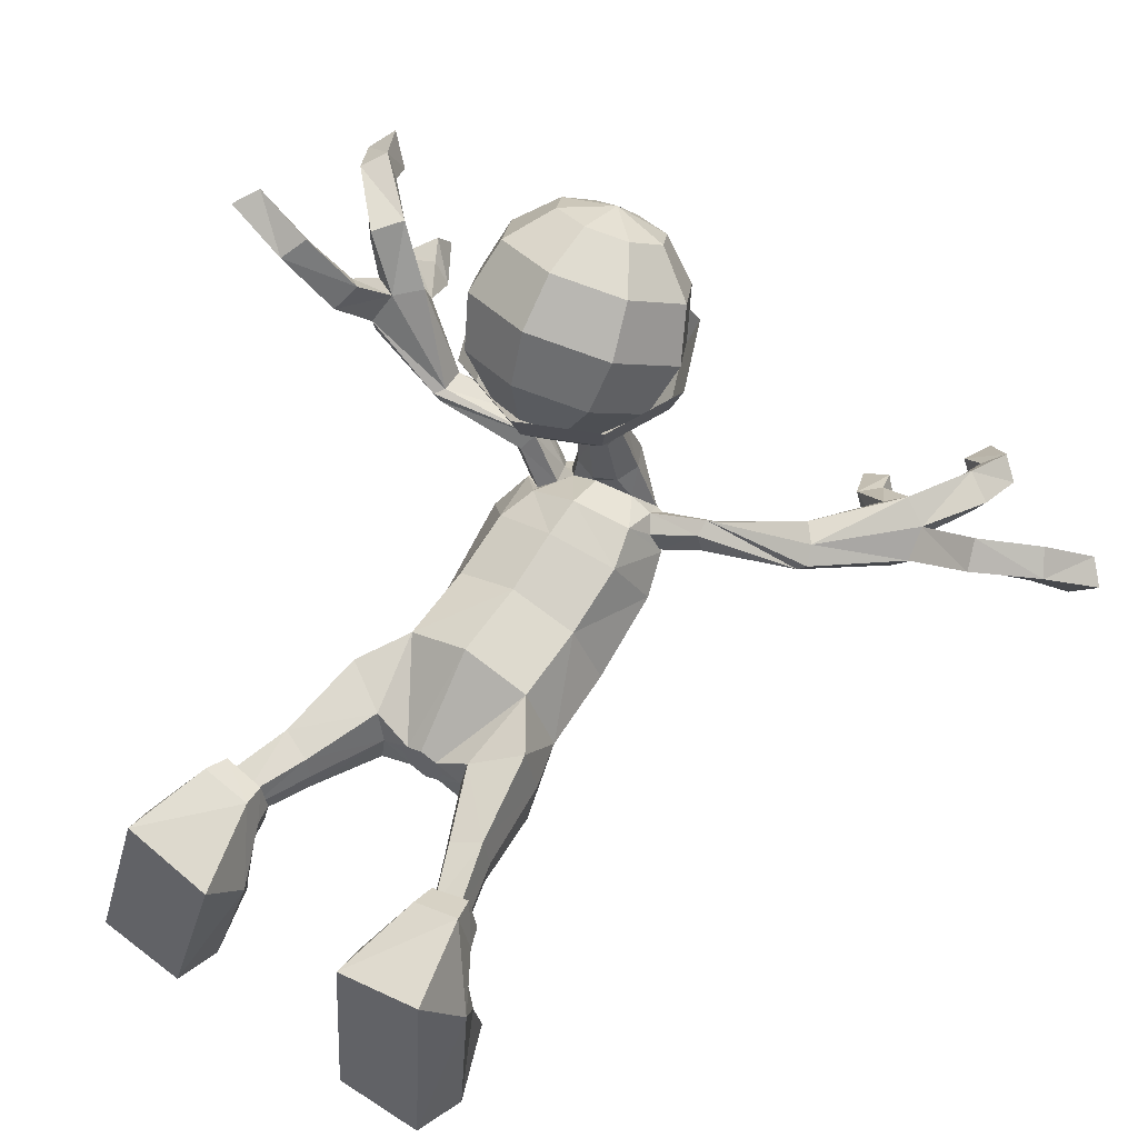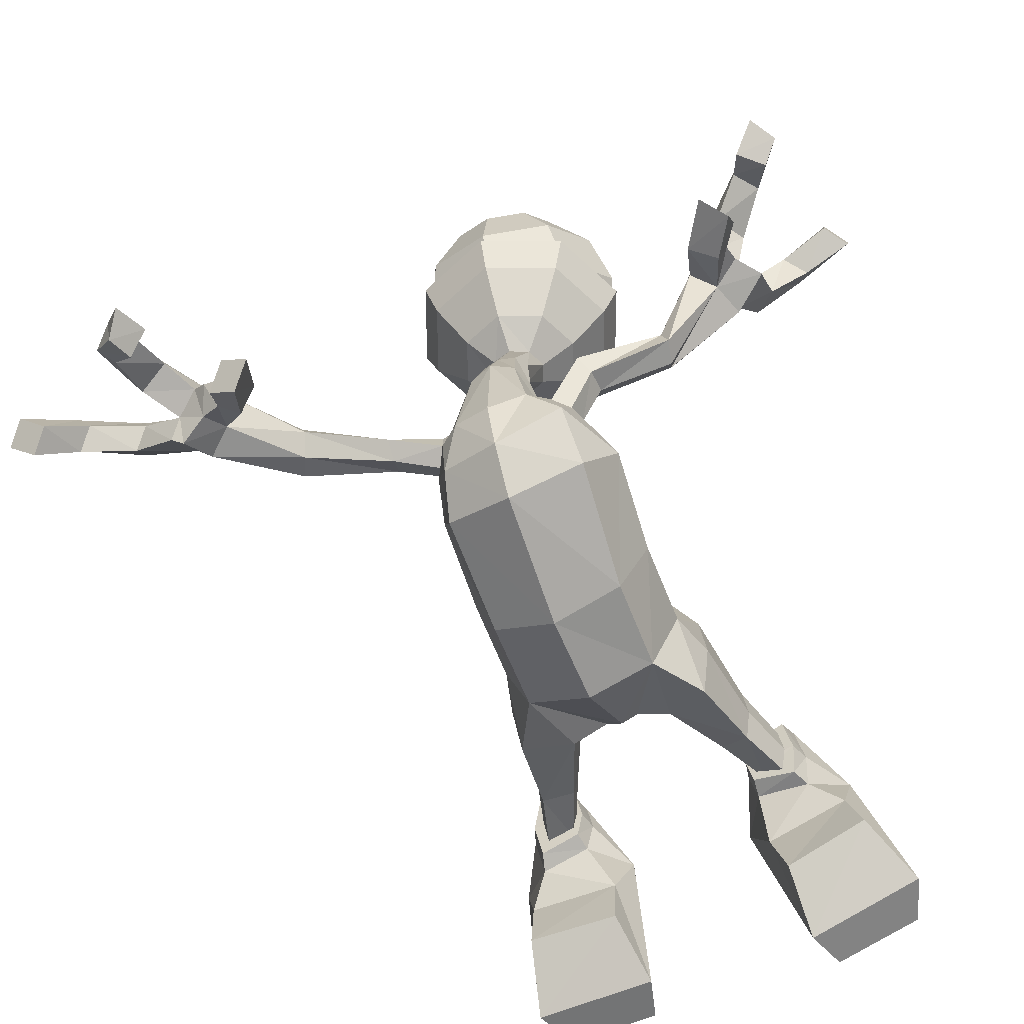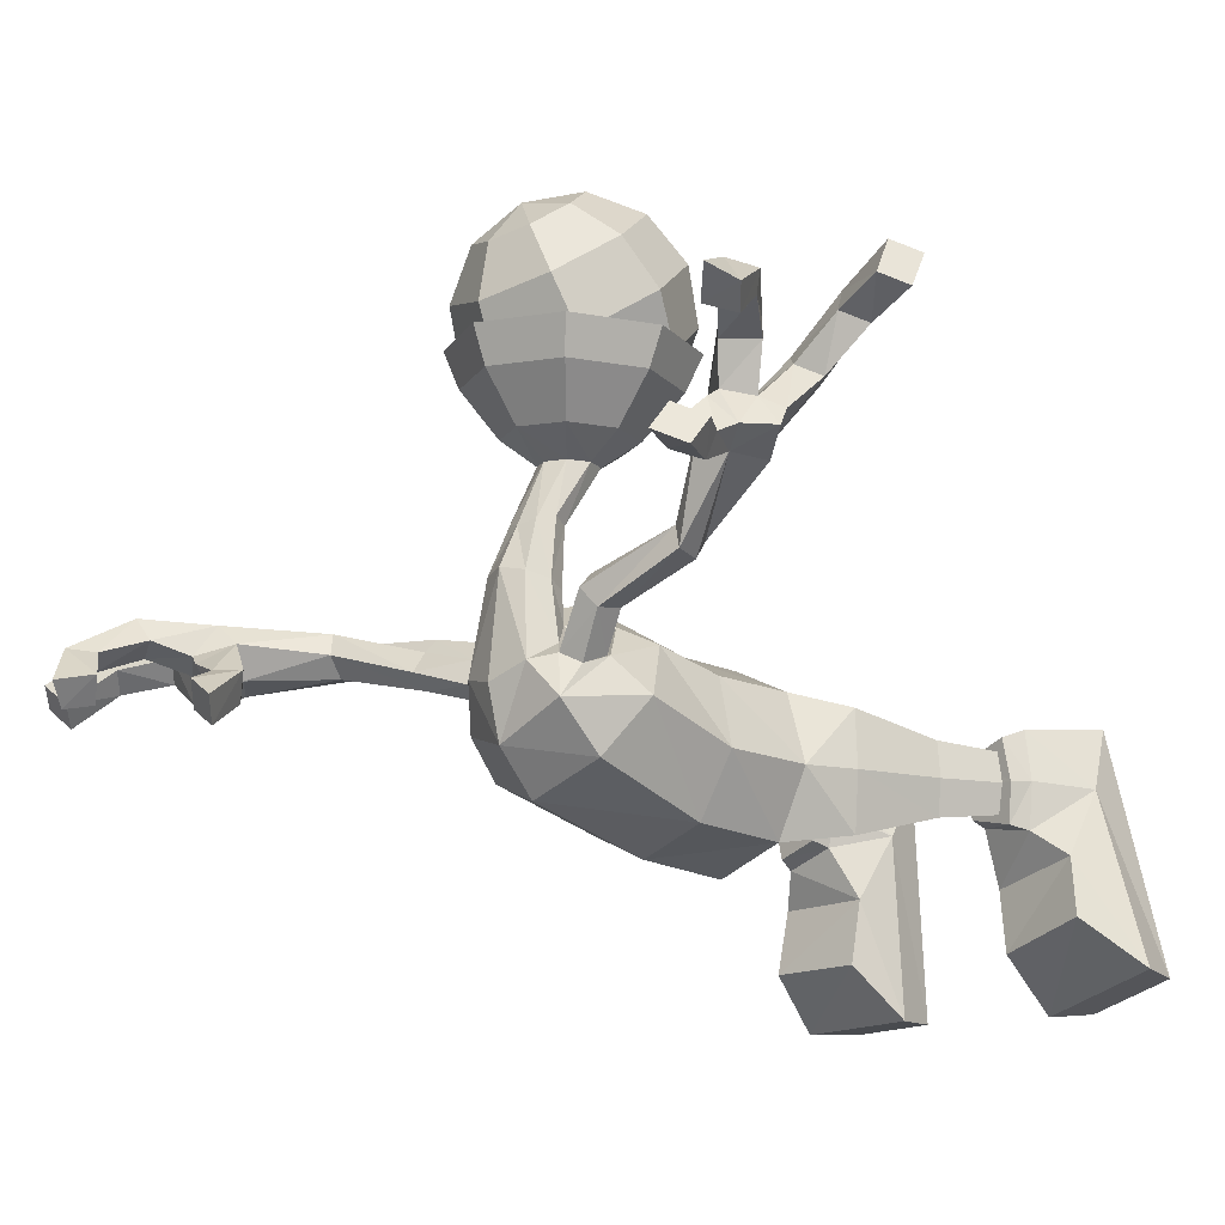
<metadata>
{"format":"obj","ext":"obj","renderer":"f3d","projection":"perspective","resolution":1024,"background":"white","views":[{"elev":52.3,"azim":-146.3,"up":"+Y"},{"elev":-54.3,"azim":22.7,"up":"+Y"},{"elev":-11.3,"azim":47.6,"up":"+Y"}]}
</metadata>
<code>
o Sphere_Sphere.001
v 0.4587 5.772 6.29
v 0.7945 5.57 5.745
v 0.9174 5.103 5.278
v 0.7945 4.498 5.013
v 0.4587 3.916 5.023
v 0.6487 5.514 6.669
v 1.124 5.122 6.401
v 1.297 4.586 6.035
v 1.124 4.05 5.67
v 0.6487 3.658 5.402
v 0.4587 5.255 7.048
v 0.7945 4.674 7.057
v 0.9174 4.069 6.793
v 0.7945 3.602 6.326
v 0.4587 3.399 5.781
v 0.9521 4.165 5.098
v 0.826 3.753 5.24
v 0.5168 3.23 5.569
v 1.347 4.201 6.05
v 1.168 3.784 6.066
v 0.7308 3.25 6.086
v 0.9521 4.237 7.001
v 0.826 3.815 6.891
v 0.5168 3.269 6.602
v 0.2292 2.963 5.867
v 0.3241 2.972 6.096
v 0.2292 2.978 6.34
v 0.3583 1.22 6.481
v 0.5363 0.993 6.706
v 0.4812 0.791 7.083
v 0.2645 1.748 6.913
v 0.2002 2.31 6.718
v 0.2002 2.283 6.337
v 0.2776 1.6 6.438
v 0.3727 1.672 6.665
v 0.2832 2.359 6.522
v 0.1979 0.1355 2.795
v 0.2798 -0.05048 2.808
v 0.1979 -0.2551 2.822
v 0.6223 1.226 6.015
v 0.8005 0.8618 4.757
v 0.7975 0.8089 3.767
v 0.9833 0.8394 6.425
v 1.165 0.06049 4.94
v 1.128 0.006059 3.842
v 0.7975 -0.777 3.914
v 0.8333 -0.6763 5.069
v 0.8919 0.3826 7.003
v 0.8022 1.077 5.589
v 1.256 0.449 6.104
v 0.9644 -0.1755 6.539
v 0.5413 -0.01239 2.798
v 0.6306 -0.4617 2.843
v 0.6306 0.431 2.827
v 1.192 0.6646 3.162
v 1.297 -0.001329 3.239
v 1.192 -0.6776 3.18
v 1.255 0 1.206
v 1.302 -0.2198 1.201
v 1.302 0.2198 1.201
v 1.622 0.3285 1.211
v 1.683 0 1.216
v 1.622 -0.3285 1.211
v 1.364 -0.4137 2.076
v 1.432 0 2.106
v 0.999 0.2768 1.933
v 0.9426 0 1.919
v 1.364 0.4137 2.076
v 0.999 -0.2768 1.933
v 1.116 -0.02827 1.345
v 1.198 -0.3636 1.337
v 1.182 0.3073 1.337
v 1.652 0.4912 1.353
v 1.762 0.009463 1.36
v 1.727 -0.4588 1.353
v 1.067 -0.02852 1.092
v 1.175 -0.4337 1.114
v 1.149 0.3748 1.052
v 1.717 0.5956 1.055
v 1.847 0.02141 1.11
v 1.832 -0.5162 1.148
v 0.8369 -0.4189 0.4859
v 1.197 -1.084 0.922
v 0.8694 0.2188 -0.08015
v 1.888 0.6954 -0.08015
v 2.23 -0.05514 0.5125
v 2.226 -0.8016 0.9687
v 1.478 -2.448 0.4859
v 1.446 -1.806 1.126
v 1.632 -2.4 -0.08015
v 2.674 -2.073 -0.08015
v 2.872 -2.011 0.5125
v 2.468 -1.478 1.189
v 0.6086 1.033 6.659
v 0.7156 0.8534 6.862
v 0.5388 1.065 6.4
v 0.9188 0.7407 6.731
v 0.7324 0.9578 6.266
v 0.9496 0.8405 6.439
v 1.017 1.613 6.714
v 1.091 1.439 6.934
v 0.8915 1.625 6.452
v 1.214 1.239 6.807
v 1.009 1.432 6.325
v 1.217 1.274 6.497
v 2.003 1.981 6.215
v 2.031 1.959 6.535
v 2.091 1.952 6.095
v 2.136 1.707 6.589
v 2.003 1.852 6.117
v 2.063 1.652 6.295
v 2.768 3.062 6.291
v 2.488 3.1 6.553
v 2.929 2.717 6.085
v 2.526 2.771 6.725
v 2.945 2.481 6.164
v 2.812 2.529 6.577
v 3.083 3.035 6.461
v 2.891 3.084 6.79
v 3.333 2.894 6.327
v 2.922 2.974 6.976
v 3.359 2.708 6.439
v 3.129 2.712 6.763
v 3.029 2.494 7.823
v 3.297 2.343 7.551
v 3.023 2.801 7.554
v 3.292 2.65 7.282
v 3.1 2.595 7.017
v 2.994 2.327 7.065
v 2.86 2.73 7.266
v 2.673 2.465 7.247
v 4.027 3.704 7.611
v 3.806 3.891 7.866
v 3.818 3.486 7.417
v 3.523 3.6 7.635
v 3.218 3.555 6.523
v 3.594 3.799 6.979
v 3.372 3.815 7.271
v 2.995 3.527 6.899
v 3.525 4.108 7.333
v 2.899 3.808 6.782
v 3.136 3.777 6.444
v 3.708 4.02 7.045
v 4.341 4.357 5.484
v 4.123 4.491 5.749
v 4.145 4.121 5.942
v 4.357 3.99 5.683
v 3.54 3.905 5.83
v 3.423 4.163 5.644
v 3.765 3.771 5.611
v 3.622 3.96 5.398
v 2.869 3.583 5.796
v 3.048 3.309 5.57
v 3.084 3.441 5.974
v 3.322 3.303 5.798
v -0 5.657 6.767
v -0.4587 5.772 6.29
v -0.7945 5.57 5.745
v -0.9174 5.103 5.278
v -0.7945 4.498 5.013
v -0.4587 3.916 5.023
v -0.6487 5.514 6.669
v -1.124 5.122 6.401
v -1.297 4.586 6.035
v -1.124 4.05 5.67
v -0.6487 3.658 5.402
v -0.4587 5.255 7.048
v -0.7945 4.674 7.057
v -0.9174 4.069 6.793
v -0.7945 3.602 6.326
v -0.4587 3.399 5.781
v -0 5.148 7.205
v -0 4.488 7.329
v -0 3.854 7.107
v -0 3.417 6.598
v -0 3.292 5.938
v -0 5.88 6.133
v -0 5.755 5.473
v -0 5.317 4.964
v -0 4.684 4.742
v -0 4.024 4.866
v -0 3.514 5.304
v -0.9521 4.165 5.098
v -0.826 3.753 5.24
v -0.5168 3.23 5.569
v -1.347 4.201 6.05
v -1.168 3.784 6.066
v -0.7308 3.25 6.086
v -0.9521 4.237 7.001
v -0.826 3.815 6.891
v -0.5168 3.269 6.602
v -0 4.252 7.395
v -0 3.828 7.233
v -0 3.277 6.816
v -0 4.15 4.704
v -0 3.74 4.898
v -0 3.222 5.355
v -0.2292 2.963 5.867
v -0.3241 2.972 6.096
v -0.2292 2.978 6.34
v -0 2.976 6.446
v -0 2.959 5.772
v -0.4235 1.304 6.538
v -0.6233 1.009 6.774
v -0.436 0.7026 7.053
v 0.0367 0.6059 7.193
v -0.00096 1.426 6.416
v 0 2.26 6.797
v -0.002978 1.8 7.025
v -0.2915 1.749 6.934
v -0.2002 2.31 6.718
v -0.2002 2.283 6.337
v -0.2776 1.6 6.438
v 0 1.572 6.333
v 0 2.239 6.261
v -0.4058 1.68 6.691
v -0.2832 2.359 6.522
v -0.1979 0.1358 2.795
v -0.2798 -0.05094 2.808
v -0.1979 -0.2547 2.822
v -0 -0.3469 2.832
v 0 0.2121 2.788
v -0.6833 1.36 6.074
v -0.7863 0.8826 4.748
v -0.7975 0.8089 3.767
v 0 1.139 3.719
v 0 1.21 4.683
v -0.01163 1.562 5.922
v -0.9436 0.7578 6.387
v -1.087 0.09399 4.883
v -1.128 0.006059 3.842
v 0.08769 -0.01533 7.084
v -0 -0.9773 5.072
v -0 -1.101 3.963
v -0.7975 -0.777 3.914
v -0.7744 -0.6679 5.025
v -0.6613 0.1784 6.826
v -0.7973 1.181 5.595
v -0.000801 1.451 5.435
v -1.051 0.4402 5.947
v 0.07771 -0.5265 6.643
v -0.7782 -0.2473 6.391
v -0.5413 -0.01244 2.798
v -0.6306 -0.4617 2.843
v -0.6306 0.4311 2.827
v -1.192 0.6646 3.162
v -1.297 -0.001329 3.239
v -1.192 -0.6776 3.18
v -1.255 0 1.206
v -1.302 -0.2198 1.201
v -1.302 0.2198 1.201
v -1.622 0.3285 1.211
v -1.683 0 1.216
v -1.622 -0.3285 1.211
v -1.364 -0.4137 2.076
v -1.432 0 2.106
v -0.999 0.2768 1.933
v -0.9426 0 1.919
v -1.364 0.4137 2.076
v -0.999 -0.2768 1.933
v -1.116 -0.02827 1.345
v -1.186 -0.3647 1.337
v -1.19 0.3083 1.337
v -1.683 0.4701 1.353
v -1.772 -0.03673 1.36
v -1.665 -0.5447 1.353
v -1.067 -0.02852 1.092
v -1.15 -0.434 1.114
v -1.156 0.3762 1.052
v -1.752 0.573 1.055
v -1.86 -0.03797 1.11
v -1.723 -0.6552 1.148
v -0.7454 -0.2847 0.4859
v -0.8608 -1.03 0.922
v -0.9314 0.2795 -0.08015
v -2.033 0.5562 -0.08015
v -2.207 -0.3401 0.5125
v -1.955 -1.093 0.9687
v -0.6049 -2.391 0.4859
v -0.8063 -1.781 1.126
v -0.7653 -2.402 -0.08015
v -1.855 -2.474 -0.08015
v -2.063 -2.487 0.5125
v -1.901 -1.839 1.189
v -0.7342 0.9938 6.751
v -0.6974 0.7178 6.835
v -0.6951 1.18 6.53
v -0.8102 0.5851 6.634
v -0.8096 1.056 6.334
v -0.9143 0.7697 6.406
v -1.379 1.142 6.852
v -1.321 0.9022 7.057
v -1.343 1.288 6.726
v -1.325 0.7257 6.849
v -1.334 1.169 6.546
v -1.38 0.8857 6.587
v -2.563 1.333 7.06
v -2.382 1.419 7.277
v -2.629 1.163 6.875
v -2.284 1.171 7.382
v -2.489 0.9833 6.902
v -2.363 0.9459 7.179
v -3.488 1.292 8.038
v -3.197 1.512 8.164
v -3.51 0.9876 7.732
v -2.921 1.285 8.12
v -3.337 0.8254 7.689
v -3.02 0.922 7.955
v -3.51 1.001 8.247
v -3.224 1.149 8.457
v -3.643 0.732 8.145
v -3.053 1.04 8.536
v -3.476 0.5927 8.124
v -3.148 0.7463 8.289
v -2.266 0.5861 8.903
v -2.493 0.3116 8.699
v -2.616 0.7952 8.889
v -2.843 0.5207 8.685
v -2.899 0.675 8.396
v -2.665 0.6036 8.236
v -2.691 0.9194 8.583
v -2.464 0.9233 8.349
v -3.569 0.4849 9.794
v -3.397 0.7433 10.02
v -3.477 0.5525 9.454
v -3.252 0.8336 9.587
v -3.826 1.18 8.648
v -3.838 0.9622 9.25
v -3.544 1.119 9.402
v -3.45 1.304 8.837
v -3.74 1.155 9.673
v -3.64 1.555 8.888
v -3.964 1.382 8.699
v -3.973 0.9871 9.467
v -5.517 0.8373 8.729
v -5.309 1.061 8.934
v -4.982 0.8119 8.86
v -5.185 0.5928 8.659
v -4.644 1.195 8.454
v -4.857 1.457 8.436
v -4.824 0.959 8.286
v -5.004 1.207 8.198
v -4.161 1.562 8.022
v -4.246 1.285 7.749
v -4.066 1.285 8.136
v -4.222 1.033 8
f 179 2 3
f 177 156 1
f 182 181 5
f 180 3 4
f 178 1 2
f 181 4 5
f 182 5 10
f 3 9 4
f 2 6 7
f 4 10 5
f 3 7 8
f 1 156 6
f 182 10 15
f 8 14 9
f 6 12 7
f 9 15 10
f 8 12 13
f 6 156 11
f 14 174 175
f 12 172 173
f 14 176 15
f 13 173 174
f 11 156 172
f 182 15 176
f 196 16 17
f 197 17 18
f 18 202 197
f 16 20 17
f 17 21 18
f 24 26 21
f 20 22 23
f 21 23 24
f 23 192 193
f 24 193 194
f 21 25 18
f 194 27 24
f 209 30 31
f 34 207 214
f 31 29 35
f 35 28 34
f 26 33 25
f 33 35 34
f 27 36 26
f 32 35 36
f 25 215 202
f 215 34 214
f 201 32 27
f 208 31 32
f 226 37 222
f 45 55 42
f 46 221 39
f 37 52 38
f 40 96 98
f 50 47 44
f 44 46 45
f 30 232 48
f 241 47 51
f 233 46 47
f 28 94 96
f 49 44 41
f 41 45 42
f 28 228 207
f 239 41 227
f 227 42 226
f 40 239 228
f 43 49 40
f 232 51 48
f 38 39 222
f 48 50 43
f 66 58 67
f 65 63 62
f 46 53 57
f 45 57 56
f 42 54 37
f 39 52 53
f 65 61 68
f 64 59 63
f 68 60 66
f 69 58 59
f 52 69 53
f 54 68 66
f 53 64 57
f 56 68 55
f 56 64 65
f 52 66 67
f 72 74 73
f 74 71 75
f 81 83 87
f 79 86 85
f 75 77 81
f 73 78 72
f 71 76 77
f 75 80 74
f 72 76 70
f 73 80 79
f 87 89 93
f 86 91 85
f 78 85 84
f 77 82 83
f 81 86 80
f 78 82 76
f 91 88 90
f 93 88 92
f 84 91 90
f 83 88 89
f 87 92 86
f 82 90 88
f 94 101 100
f 95 103 101
f 43 98 99
f 29 95 94
f 48 95 30
f 43 97 48
f 102 106 108
f 102 110 104
f 99 103 97
f 96 104 98
f 94 102 96
f 99 104 105
f 106 113 112
f 107 115 113
f 105 110 111
f 103 107 101
f 100 107 106
f 105 109 103
f 117 122 123
f 149 146 145
f 109 117 115
f 108 116 110
f 106 114 108
f 110 117 111
f 119 123 118
f 118 122 120
f 115 119 113
f 138 134 135
f 129 127 125
f 114 122 116
f 125 126 124
f 130 127 128
f 131 126 130
f 131 125 124
f 117 131 115
f 115 130 121
f 121 128 123
f 117 128 129
f 132 135 134
f 140 135 133
f 143 134 137
f 140 132 143
f 112 141 142
f 141 143 142
f 112 136 118
f 142 137 136
f 113 139 141
f 141 138 140
f 119 136 139
f 139 137 138
f 144 146 147
f 150 146 148
f 151 145 144
f 151 147 150
f 155 151 150
f 152 151 153
f 155 148 154
f 152 148 149
f 112 154 152
f 120 154 118
f 112 153 114
f 114 155 120
f 179 158 178
f 177 157 156
f 182 161 181
f 180 159 179
f 178 157 177
f 181 160 180
f 182 166 161
f 165 159 160
f 158 162 157
f 161 165 160
f 159 163 158
f 157 162 156
f 182 171 166
f 170 164 165
f 168 162 163
f 166 170 165
f 164 168 163
f 162 167 156
f 170 174 169
f 168 172 167
f 176 170 171
f 169 173 168
f 167 172 156
f 182 176 171
f 196 183 195
f 197 184 196
f 202 185 197
f 184 186 183
f 188 184 185
f 199 191 188
f 187 189 186
f 188 190 187
f 190 192 189
f 191 193 190
f 185 199 188
f 200 194 191
f 205 209 210
f 207 213 214
f 204 210 216
f 203 216 213
f 212 199 198
f 212 216 217
f 217 200 199
f 216 211 217
f 215 198 202
f 215 213 212
f 211 201 200
f 210 208 211
f 226 218 225
f 246 231 225
f 235 221 234
f 243 218 219
f 223 287 203
f 240 236 242
f 230 235 236
f 205 232 206
f 242 233 241
f 236 234 233
f 287 204 203
f 224 240 238
f 224 231 230
f 207 223 203
f 239 224 238
f 227 225 224
f 228 238 223
f 238 229 223
f 237 241 232
f 220 219 222
f 240 237 229
f 249 257 258
f 256 254 255
f 235 244 220
f 231 248 235
f 245 225 218
f 220 243 219
f 252 256 259
f 255 250 260
f 251 259 257
f 260 249 258
f 260 243 244
f 245 259 246
f 255 244 248
f 259 247 246
f 247 255 248
f 243 257 245
f 265 263 264
f 265 262 261
f 272 274 268
f 270 277 271
f 266 268 262
f 269 264 263
f 262 267 261
f 271 266 265
f 267 263 261
f 264 271 265
f 284 274 278
f 282 277 276
f 275 270 269
f 268 273 267
f 277 272 271
f 273 269 267
f 282 279 283
f 283 280 284
f 275 282 276
f 274 279 273
f 283 278 277
f 273 281 275
f 285 292 286
f 286 294 288
f 229 289 223
f 204 286 205
f 286 237 205
f 288 229 237
f 293 297 291
f 301 293 295
f 294 290 288
f 295 287 289
f 293 285 287
f 290 295 289
f 297 304 298
f 298 306 300
f 296 301 295
f 292 300 294
f 291 298 292
f 294 302 296
f 308 313 307
f 340 337 339
f 300 308 302
f 307 299 301
f 305 297 299
f 302 307 301
f 314 310 309
f 313 309 311
f 310 306 304
f 329 325 328
f 320 318 319
f 307 311 305
f 317 316 315
f 318 321 319
f 317 322 321
f 322 316 320
f 322 308 306
f 321 306 312
f 319 312 314
f 308 319 314
f 323 326 324
f 331 326 329
f 325 334 328
f 323 331 334
f 303 332 304
f 334 332 333
f 327 303 309
f 328 333 327
f 304 330 310
f 332 329 330
f 310 327 309
f 330 328 327
f 335 337 336
f 337 341 339
f 342 336 340
f 338 342 341
f 346 342 344
f 342 343 344
f 339 346 345
f 343 339 345
f 303 345 309
f 345 311 309
f 344 303 305
f 346 305 311
f 179 178 2
f 180 179 3
f 178 177 1
f 181 180 4
f 3 8 9
f 2 1 6
f 4 9 10
f 3 2 7
f 8 13 14
f 6 11 12
f 9 14 15
f 8 7 12
f 14 13 174
f 12 11 172
f 14 175 176
f 13 12 173
f 196 195 16
f 197 196 17
f 18 25 202
f 16 19 20
f 17 20 21
f 24 27 26
f 20 19 22
f 21 20 23
f 23 22 192
f 24 23 193
f 21 26 25
f 194 201 27
f 209 206 30
f 34 28 207
f 31 30 29
f 35 29 28
f 26 36 33
f 33 36 35
f 27 32 36
f 32 31 35
f 25 33 215
f 215 33 34
f 201 208 32
f 208 209 31
f 226 42 37
f 45 56 55
f 46 234 221
f 37 54 52
f 40 28 96
f 50 51 47
f 44 47 46
f 30 206 232
f 241 233 47
f 233 234 46
f 28 29 94
f 49 50 44
f 41 44 45
f 28 40 228
f 239 49 41
f 227 41 42
f 40 49 239
f 43 50 49
f 232 241 51
f 221 222 39
f 37 38 222
f 48 51 50
f 66 60 58
f 65 64 63
f 46 39 53
f 45 46 57
f 42 55 54
f 39 38 52
f 65 62 61
f 64 69 59
f 68 61 60
f 69 67 58
f 52 67 69
f 54 55 68
f 53 69 64
f 56 65 68
f 56 57 64
f 52 54 66
f 72 70 74
f 74 70 71
f 81 77 83
f 79 80 86
f 75 71 77
f 73 79 78
f 71 70 76
f 75 81 80
f 72 78 76
f 73 74 80
f 87 83 89
f 86 92 91
f 78 79 85
f 77 76 82
f 81 87 86
f 78 84 82
f 91 92 88
f 93 89 88
f 84 85 91
f 83 82 88
f 87 93 92
f 82 84 90
f 94 95 101
f 95 97 103
f 43 40 98
f 29 30 95
f 48 97 95
f 43 99 97
f 102 100 106
f 102 108 110
f 99 105 103
f 96 102 104
f 94 100 102
f 99 98 104
f 106 107 113
f 107 109 115
f 105 104 110
f 103 109 107
f 100 101 107
f 105 111 109
f 117 116 122
f 149 148 146
f 109 111 117
f 108 114 116
f 106 112 114
f 110 116 117
f 119 121 123
f 118 123 122
f 115 121 119
f 138 137 134
f 129 128 127
f 114 120 122
f 125 127 126
f 130 126 127
f 131 124 126
f 131 129 125
f 117 129 131
f 115 131 130
f 121 130 128
f 117 123 128
f 132 133 135
f 140 138 135
f 143 132 134
f 140 133 132
f 112 113 141
f 141 140 143
f 112 142 136
f 142 143 137
f 113 119 139
f 141 139 138
f 119 118 136
f 139 136 137
f 144 145 146
f 150 147 146
f 151 149 145
f 151 144 147
f 155 153 151
f 152 149 151
f 155 150 148
f 152 154 148
f 112 118 154
f 120 155 154
f 112 152 153
f 114 153 155
f 179 159 158
f 180 160 159
f 178 158 157
f 181 161 160
f 165 164 159
f 158 163 162
f 161 166 165
f 159 164 163
f 170 169 164
f 168 167 162
f 166 171 170
f 164 169 168
f 170 175 174
f 168 173 172
f 176 175 170
f 169 174 173
f 196 184 183
f 197 185 184
f 202 198 185
f 184 187 186
f 188 187 184
f 199 200 191
f 187 190 189
f 188 191 190
f 190 193 192
f 191 194 193
f 185 198 199
f 200 201 194
f 205 206 209
f 207 203 213
f 204 205 210
f 203 204 216
f 212 217 199
f 212 213 216
f 217 211 200
f 216 210 211
f 215 212 198
f 215 214 213
f 211 208 201
f 210 209 208
f 226 222 218
f 246 247 231
f 235 220 221
f 243 245 218
f 223 289 287
f 240 230 236
f 230 231 235
f 205 237 232
f 242 236 233
f 236 235 234
f 287 285 204
f 224 230 240
f 224 225 231
f 207 228 223
f 239 227 224
f 227 226 225
f 228 239 238
f 238 240 229
f 237 242 241
f 218 222 219
f 221 220 222
f 240 242 237
f 249 251 257
f 256 253 254
f 235 248 244
f 231 247 248
f 245 246 225
f 220 244 243
f 252 253 256
f 255 254 250
f 251 252 259
f 260 250 249
f 260 258 243
f 245 257 259
f 255 260 244
f 259 256 247
f 247 256 255
f 243 258 257
f 265 261 263
f 265 266 262
f 272 278 274
f 270 276 277
f 266 272 268
f 269 270 264
f 262 268 267
f 271 272 266
f 267 269 263
f 264 270 271
f 284 280 274
f 282 283 277
f 275 276 270
f 268 274 273
f 277 278 272
f 273 275 269
f 282 281 279
f 283 279 280
f 275 281 282
f 274 280 279
f 283 284 278
f 273 279 281
f 285 291 292
f 286 292 294
f 229 290 289
f 204 285 286
f 286 288 237
f 288 290 229
f 293 299 297
f 301 299 293
f 294 296 290
f 295 293 287
f 293 291 285
f 290 296 295
f 297 303 304
f 298 304 306
f 296 302 301
f 292 298 300
f 291 297 298
f 294 300 302
f 308 314 313
f 340 336 337
f 300 306 308
f 307 305 299
f 305 303 297
f 302 308 307
f 314 312 310
f 313 314 309
f 310 312 306
f 329 326 325
f 320 316 318
f 307 313 311
f 317 318 316
f 318 317 321
f 317 315 322
f 322 315 316
f 322 320 308
f 321 322 306
f 319 321 312
f 308 320 319
f 323 325 326
f 331 324 326
f 325 323 334
f 323 324 331
f 303 333 332
f 334 331 332
f 327 333 303
f 328 334 333
f 304 332 330
f 332 331 329
f 310 330 327
f 330 329 328
f 335 338 337
f 337 338 341
f 342 335 336
f 338 335 342
f 346 341 342
f 342 340 343
f 339 341 346
f 343 340 339
f 303 343 345
f 345 346 311
f 344 343 303
f 346 344 305

</code>
